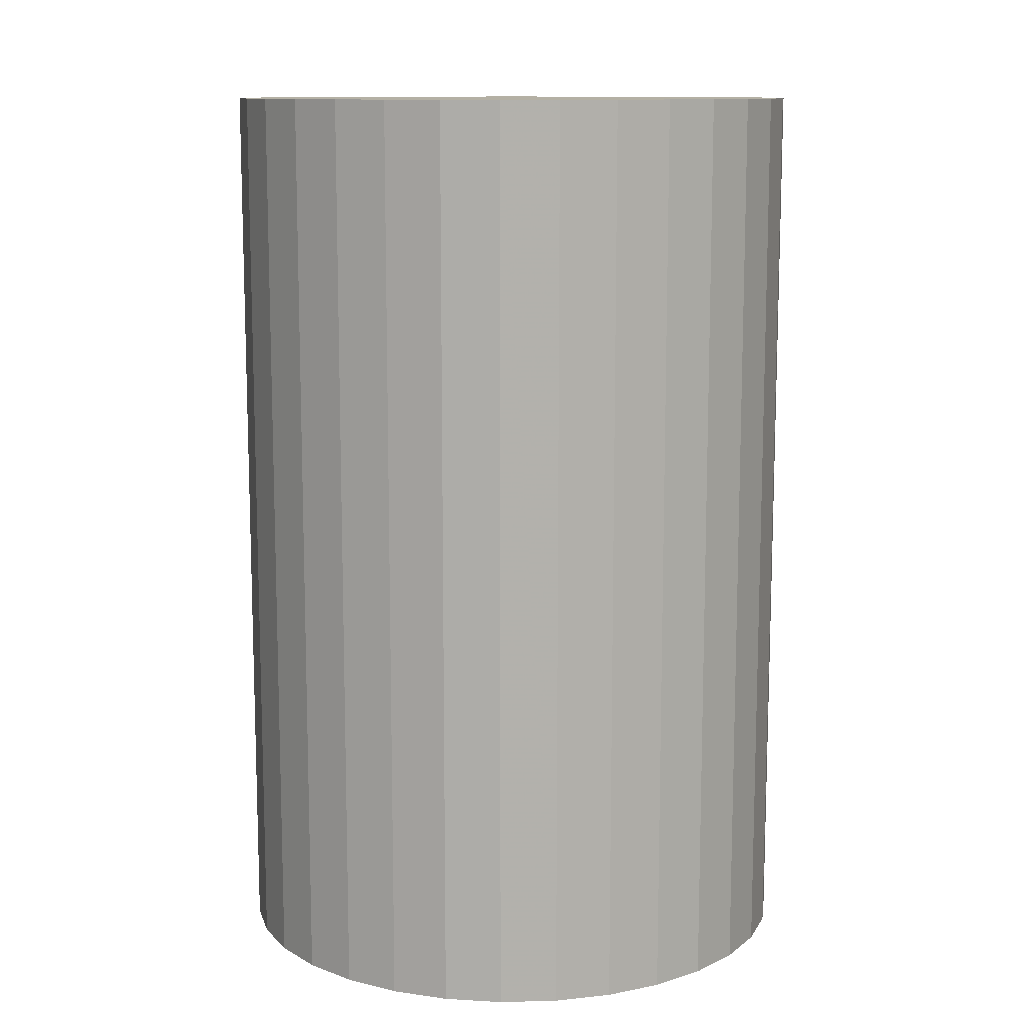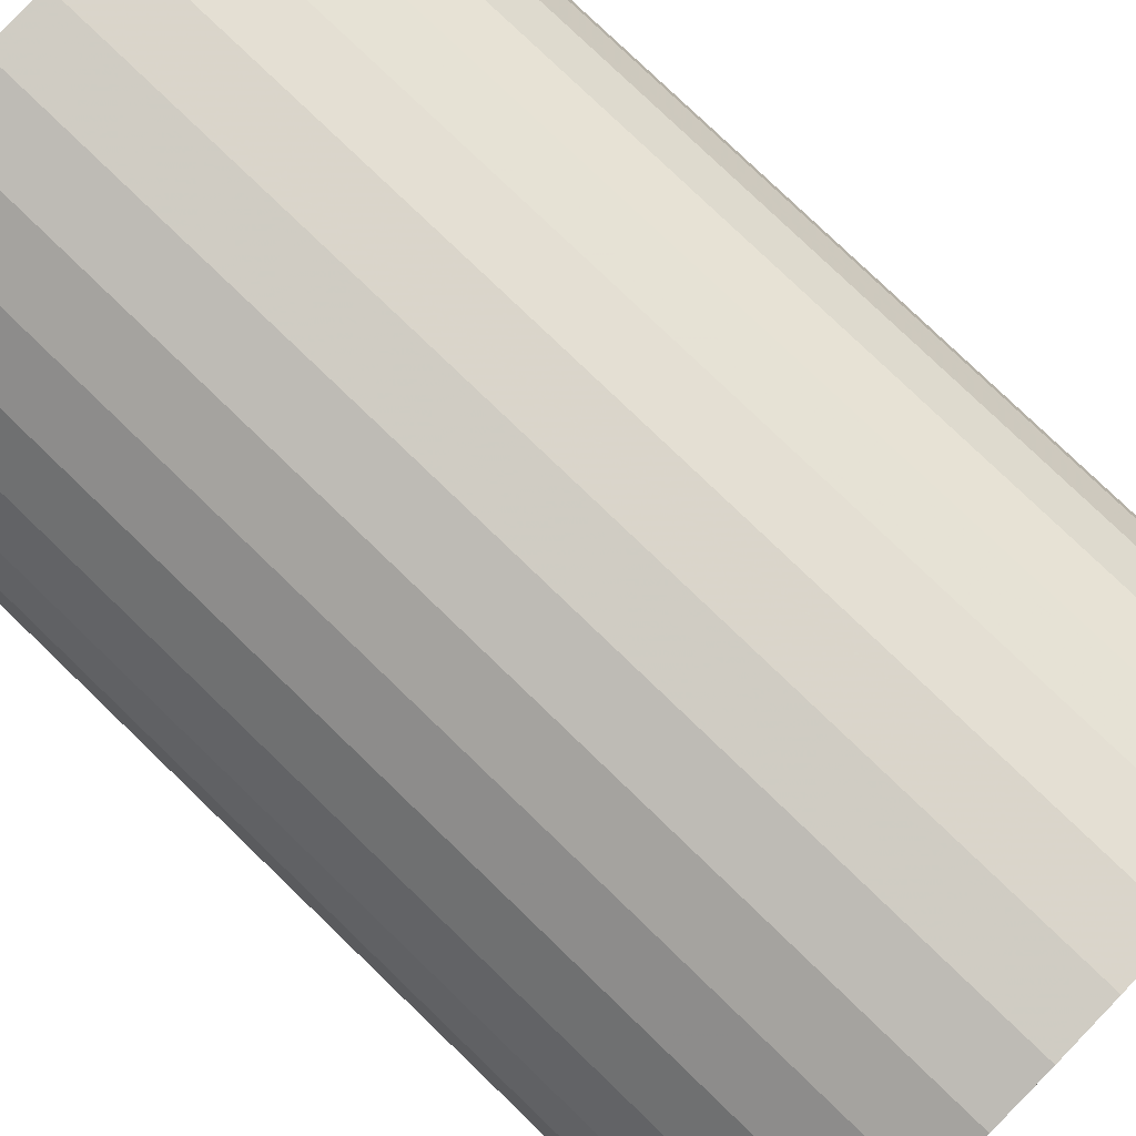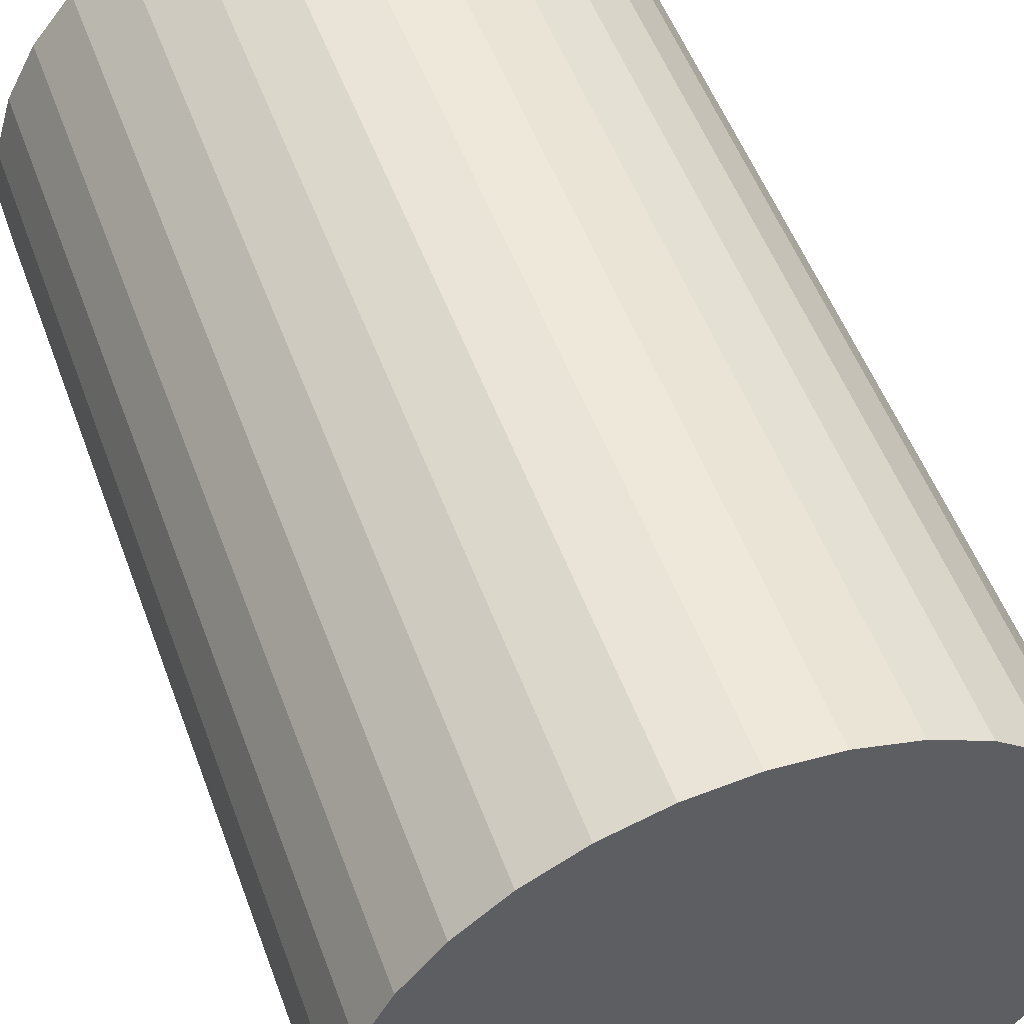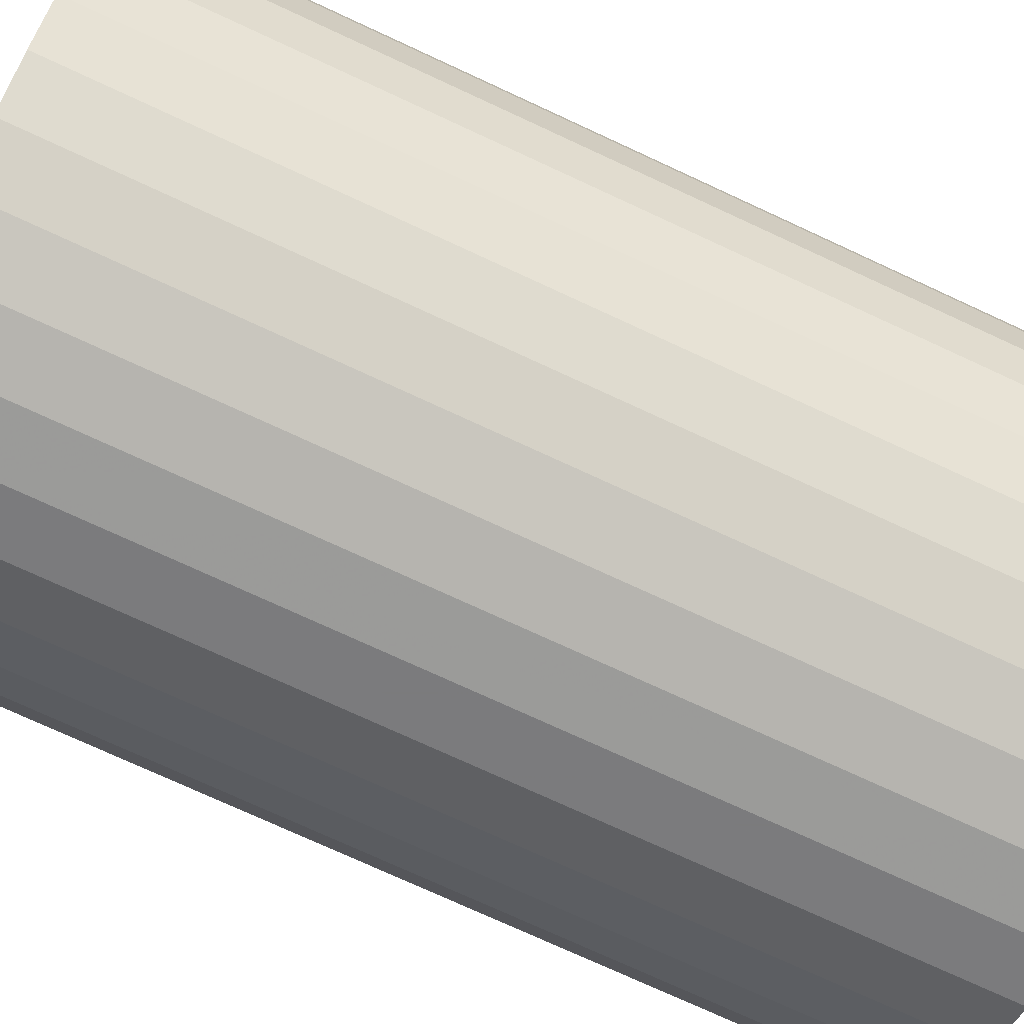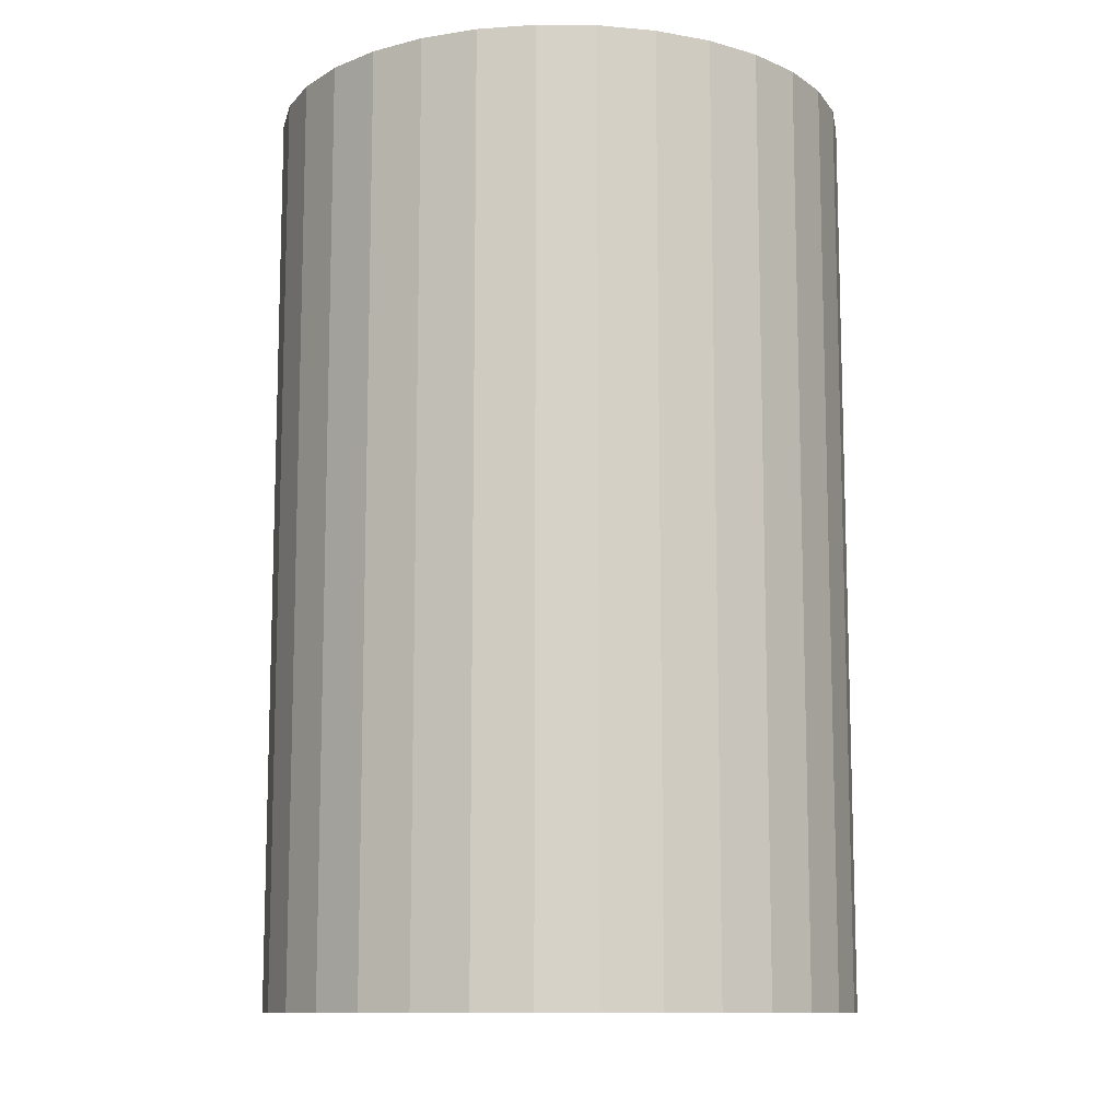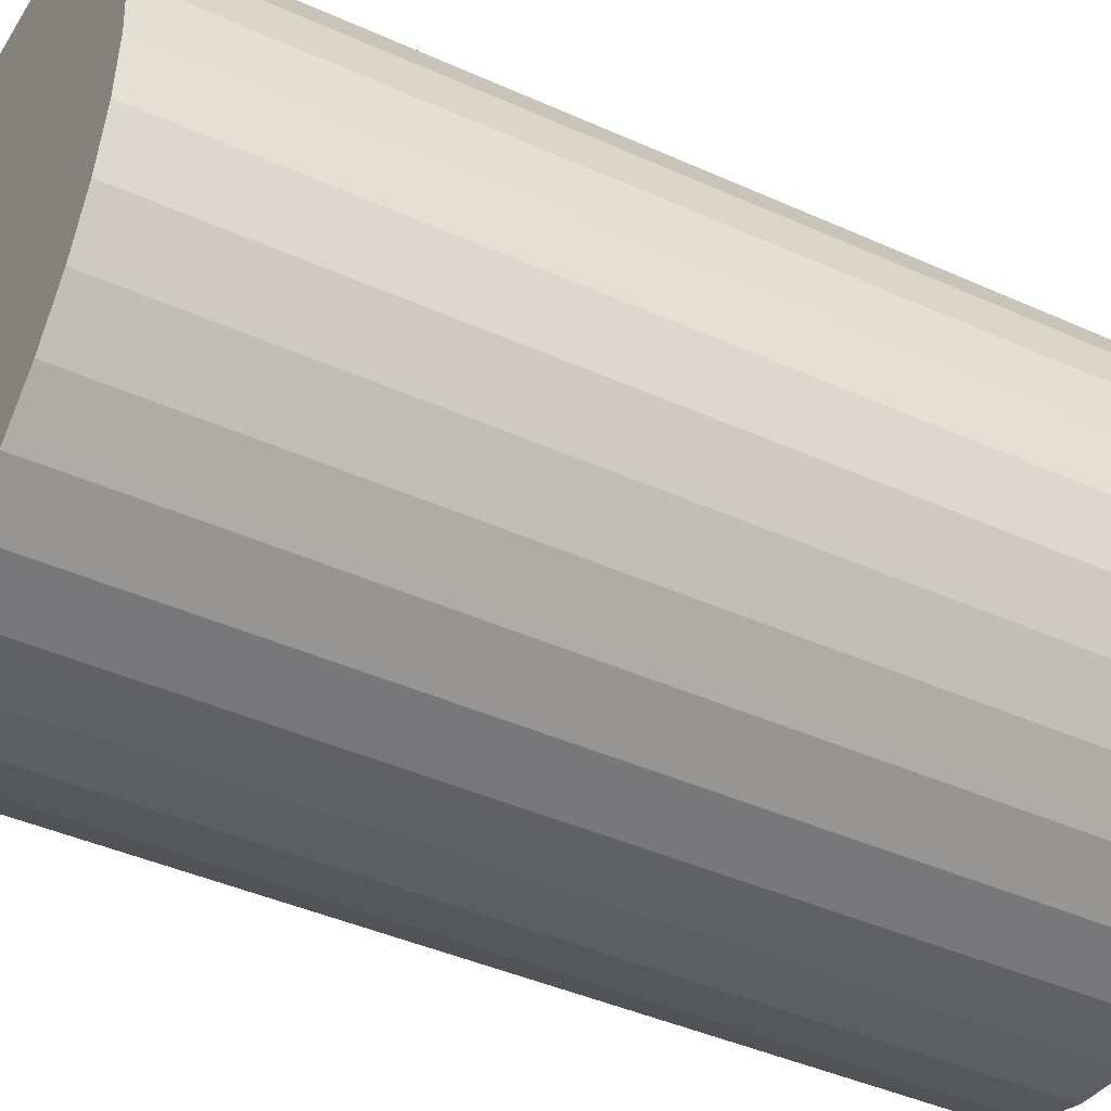
<metadata>
{"format":"obj","ext":"obj","renderer":"f3d","projection":"perspective","resolution":1024,"background":"white","views":[{"elev":11.4,"azim":-132.7,"up":"+Z"},{"elev":78.8,"azim":-46.1,"up":"+Y"},{"elev":52.0,"azim":-19.8,"up":"+Y"},{"elev":-75.0,"azim":-114.8,"up":"+Y"},{"elev":-11.1,"azim":49.4,"up":"+Z"},{"elev":-42.2,"azim":61.6,"up":"+Y"}]}
</metadata>
<code>
v 0 0 -0.04038
v 0.02584 0 -0.04038
v 0.02584 0 0.04038
v 0 0 0.04038
v 0.02535 0.005042 -0.04038
v 0.02535 0.005042 0.04038
v 0.02388 0.00989 -0.04038
v 0.02388 0.00989 0.04038
v 0.02149 0.01436 -0.04038
v 0.02149 0.01436 0.04038
v 0.01827 0.01827 -0.04038
v 0.01827 0.01827 0.04038
v 0.01436 0.02149 -0.04038
v 0.01436 0.02149 0.04038
v 0.00989 0.02388 -0.04038
v 0.00989 0.02388 0.04038
v 0.005042 0.02535 -0.04038
v 0.005042 0.02535 0.04038
v 0 0.02584 -0.04038
v 0 0.02584 0.04038
v -0.005042 0.02535 -0.04038
v -0.005042 0.02535 0.04038
v -0.00989 0.02388 -0.04038
v -0.00989 0.02388 0.04038
v -0.01436 0.02149 -0.04038
v -0.01436 0.02149 0.04038
v -0.01827 0.01827 -0.04038
v -0.01827 0.01827 0.04038
v -0.02149 0.01436 -0.04038
v -0.02149 0.01436 0.04038
v -0.02388 0.00989 -0.04038
v -0.02388 0.00989 0.04038
v -0.02535 0.005042 -0.04038
v -0.02535 0.005042 0.04038
v -0.02584 0 -0.04038
v -0.02584 0 0.04038
v -0.02535 -0.005042 -0.04038
v -0.02535 -0.005042 0.04038
v -0.02388 -0.00989 -0.04038
v -0.02388 -0.00989 0.04038
v -0.02149 -0.01436 -0.04038
v -0.02149 -0.01436 0.04038
v -0.01827 -0.01827 -0.04038
v -0.01827 -0.01827 0.04038
v -0.01436 -0.02149 -0.04038
v -0.01436 -0.02149 0.04038
v -0.00989 -0.02388 -0.04038
v -0.00989 -0.02388 0.04038
v -0.005042 -0.02535 -0.04038
v -0.005042 -0.02535 0.04038
v -0 -0.02584 -0.04038
v -0 -0.02584 0.04038
v 0.005042 -0.02535 -0.04038
v 0.005042 -0.02535 0.04038
v 0.00989 -0.02388 -0.04038
v 0.00989 -0.02388 0.04038
v 0.01436 -0.02149 -0.04038
v 0.01436 -0.02149 0.04038
v 0.01827 -0.01827 -0.04038
v 0.01827 -0.01827 0.04038
v 0.02149 -0.01436 -0.04038
v 0.02149 -0.01436 0.04038
v 0.02388 -0.00989 -0.04038
v 0.02388 -0.00989 0.04038
v 0.02535 -0.005042 -0.04038
v 0.02535 -0.005042 0.04038
f 2 1 5
f 2 5 3
f 3 5 6
f 3 6 4
f 5 1 7
f 5 7 6
f 6 7 8
f 6 8 4
f 7 1 9
f 7 9 8
f 8 9 10
f 8 10 4
f 9 1 11
f 9 11 10
f 10 11 12
f 10 12 4
f 11 1 13
f 11 13 12
f 12 13 14
f 12 14 4
f 13 1 15
f 13 15 14
f 14 15 16
f 14 16 4
f 15 1 17
f 15 17 16
f 16 17 18
f 16 18 4
f 17 1 19
f 17 19 18
f 18 19 20
f 18 20 4
f 19 1 21
f 19 21 20
f 20 21 22
f 20 22 4
f 21 1 23
f 21 23 22
f 22 23 24
f 22 24 4
f 23 1 25
f 23 25 24
f 24 25 26
f 24 26 4
f 25 1 27
f 25 27 26
f 26 27 28
f 26 28 4
f 27 1 29
f 27 29 28
f 28 29 30
f 28 30 4
f 29 1 31
f 29 31 30
f 30 31 32
f 30 32 4
f 31 1 33
f 31 33 32
f 32 33 34
f 32 34 4
f 33 1 35
f 33 35 34
f 34 35 36
f 34 36 4
f 35 1 37
f 35 37 36
f 36 37 38
f 36 38 4
f 37 1 39
f 37 39 38
f 38 39 40
f 38 40 4
f 39 1 41
f 39 41 40
f 40 41 42
f 40 42 4
f 41 1 43
f 41 43 42
f 42 43 44
f 42 44 4
f 43 1 45
f 43 45 44
f 44 45 46
f 44 46 4
f 45 1 47
f 45 47 46
f 46 47 48
f 46 48 4
f 47 1 49
f 47 49 48
f 48 49 50
f 48 50 4
f 49 1 51
f 49 51 50
f 50 51 52
f 50 52 4
f 51 1 53
f 51 53 52
f 52 53 54
f 52 54 4
f 53 1 55
f 53 55 54
f 54 55 56
f 54 56 4
f 55 1 57
f 55 57 56
f 56 57 58
f 56 58 4
f 57 1 59
f 57 59 58
f 58 59 60
f 58 60 4
f 59 1 61
f 59 61 60
f 60 61 62
f 60 62 4
f 61 1 63
f 61 63 62
f 62 63 64
f 62 64 4
f 63 1 65
f 63 65 64
f 64 65 66
f 64 66 4
f 65 1 2
f 65 2 66
f 66 2 3
f 66 3 4

</code>
